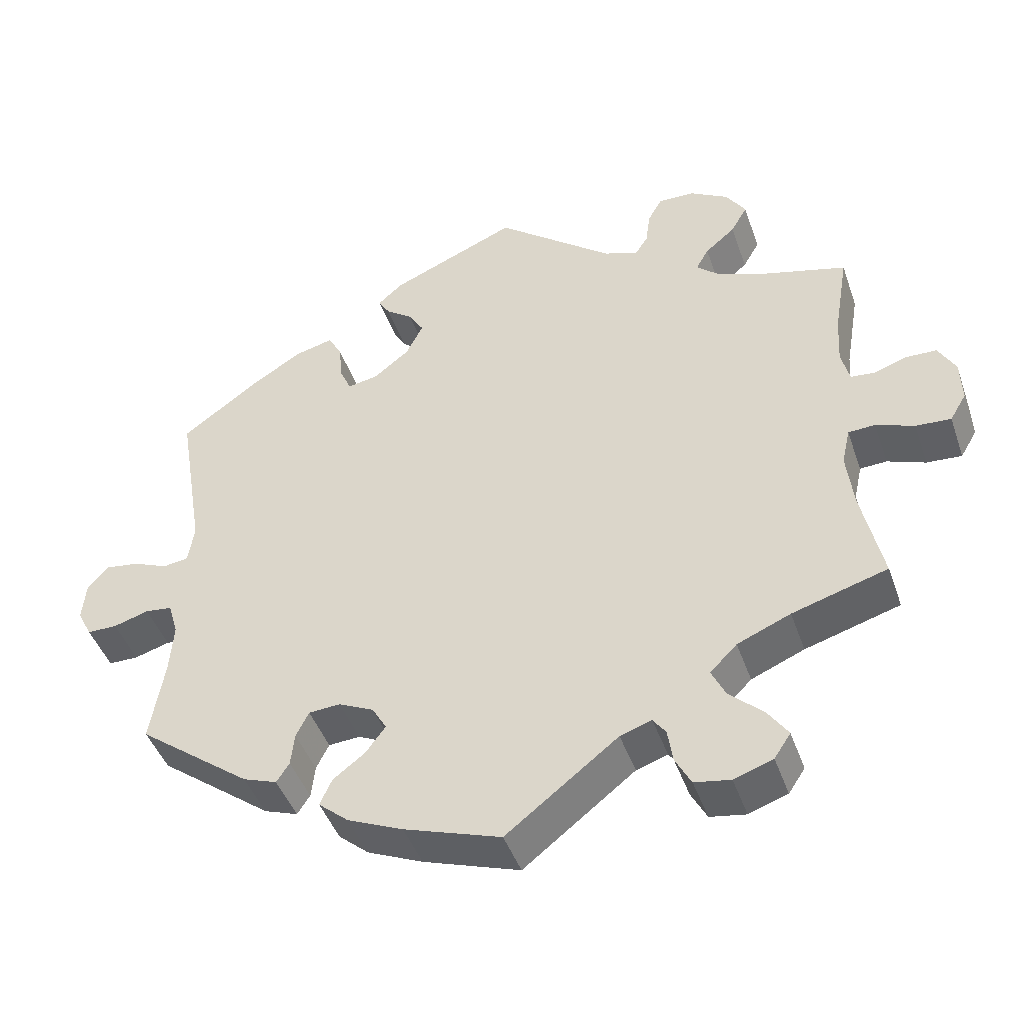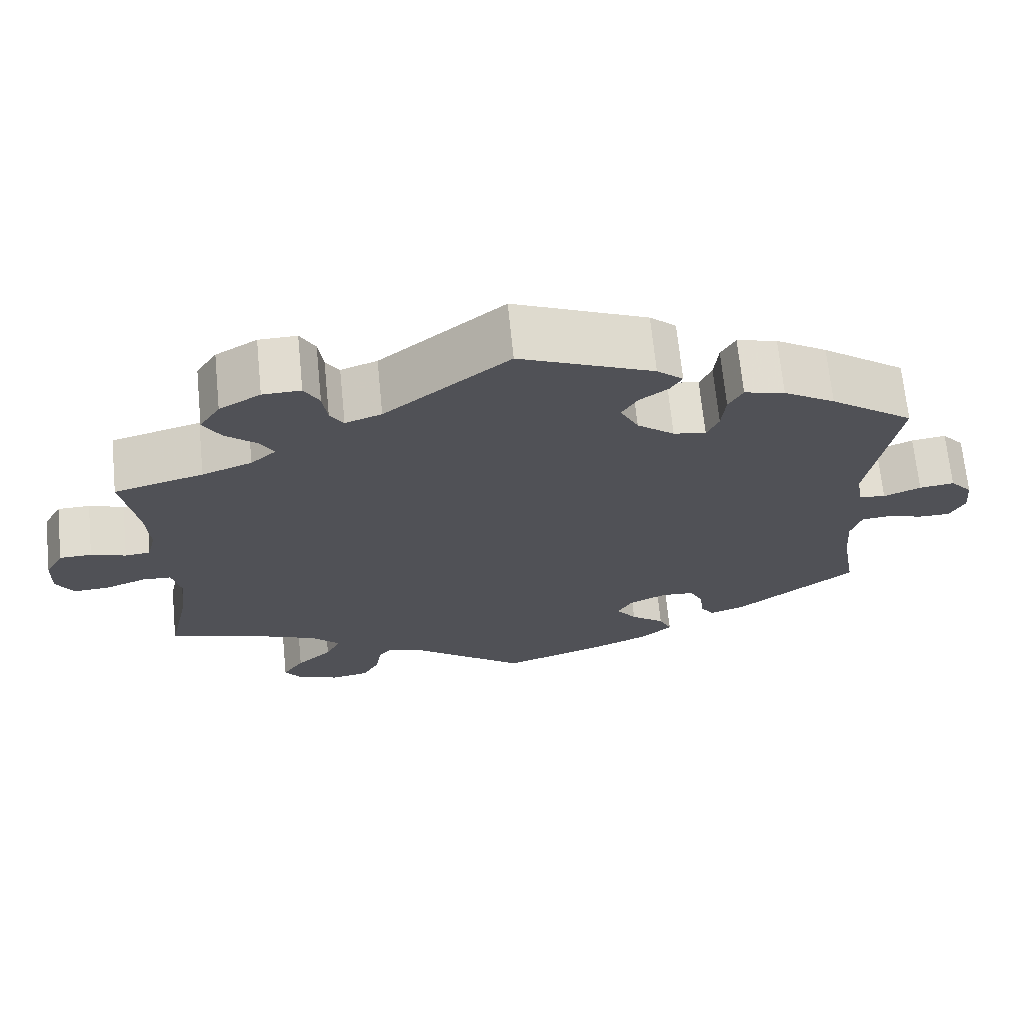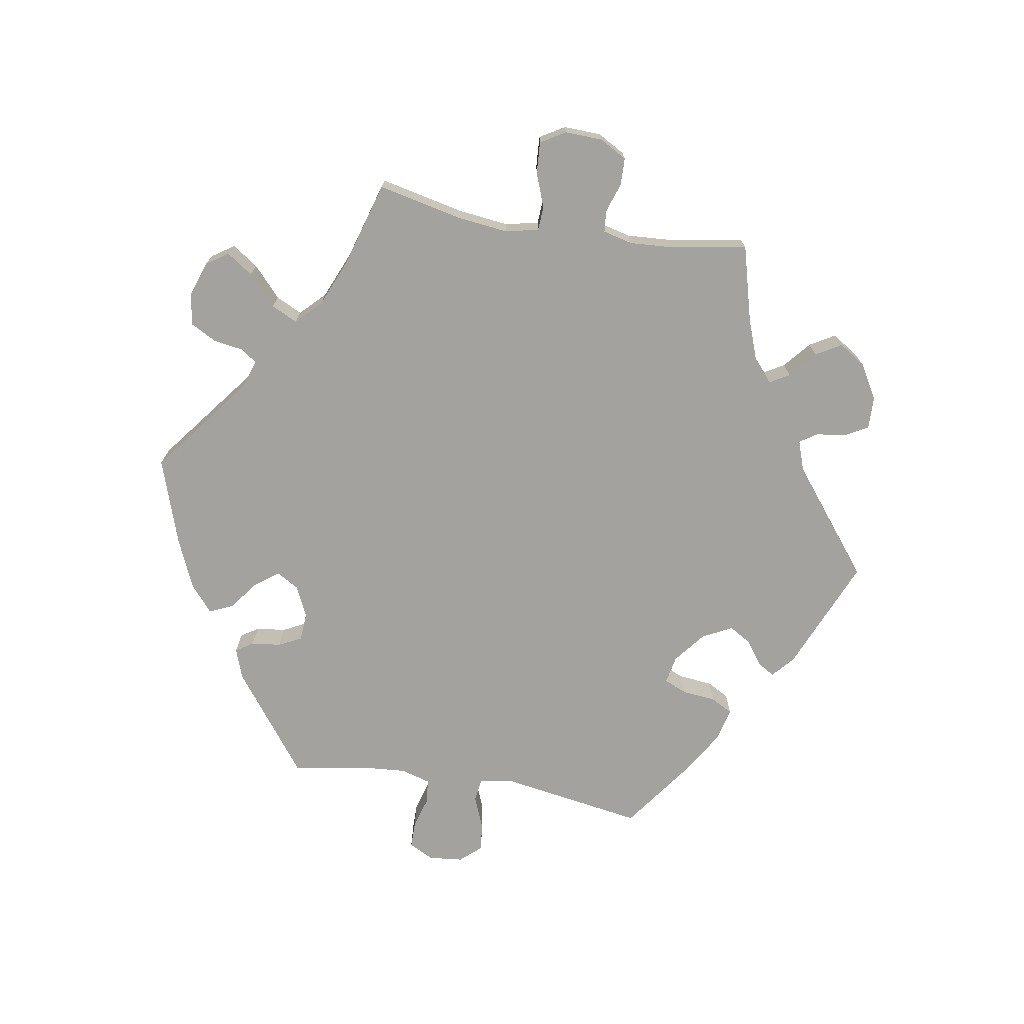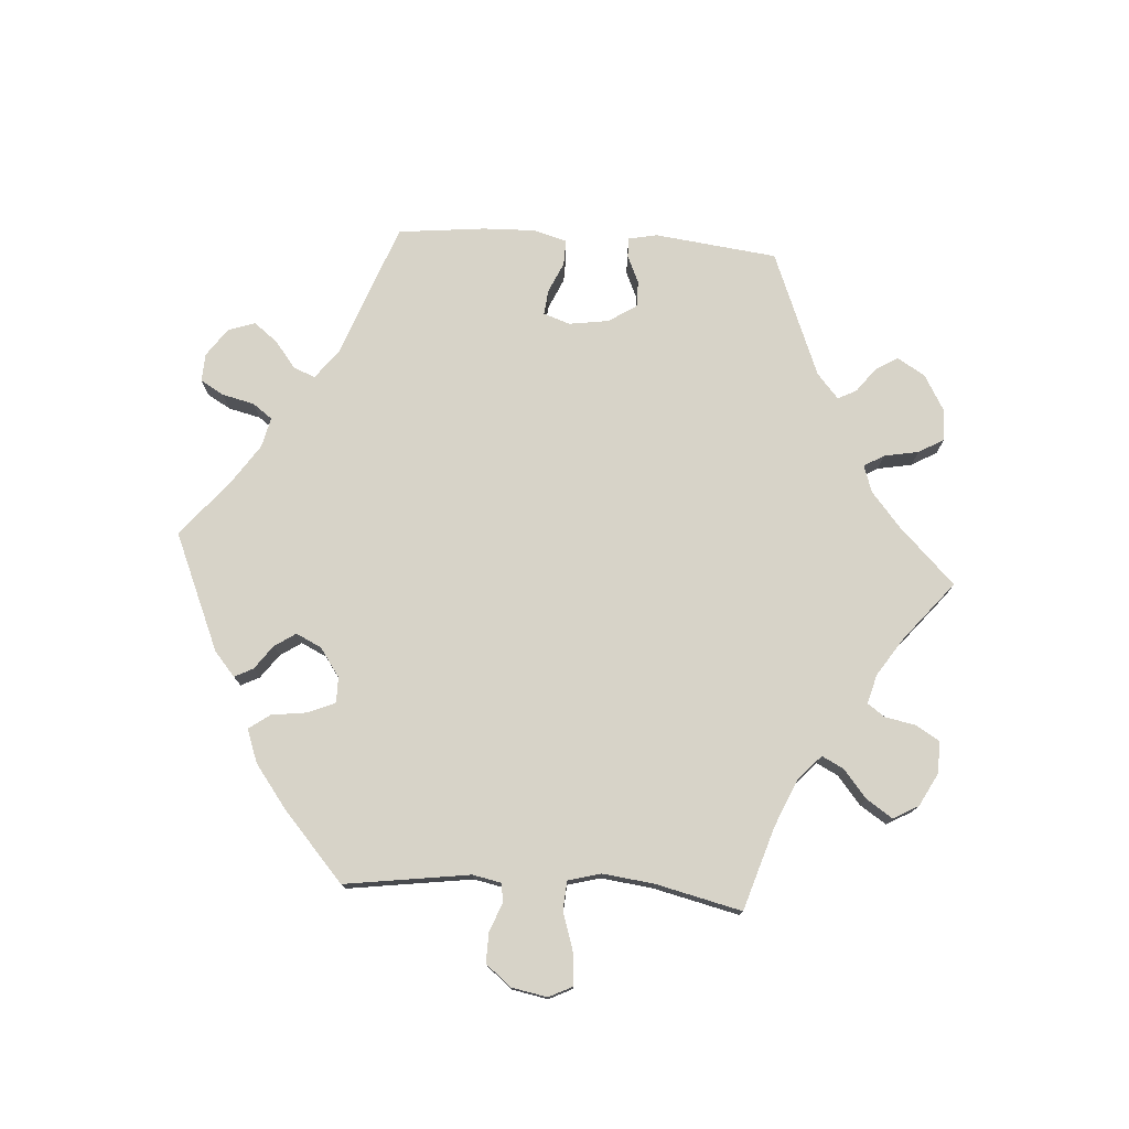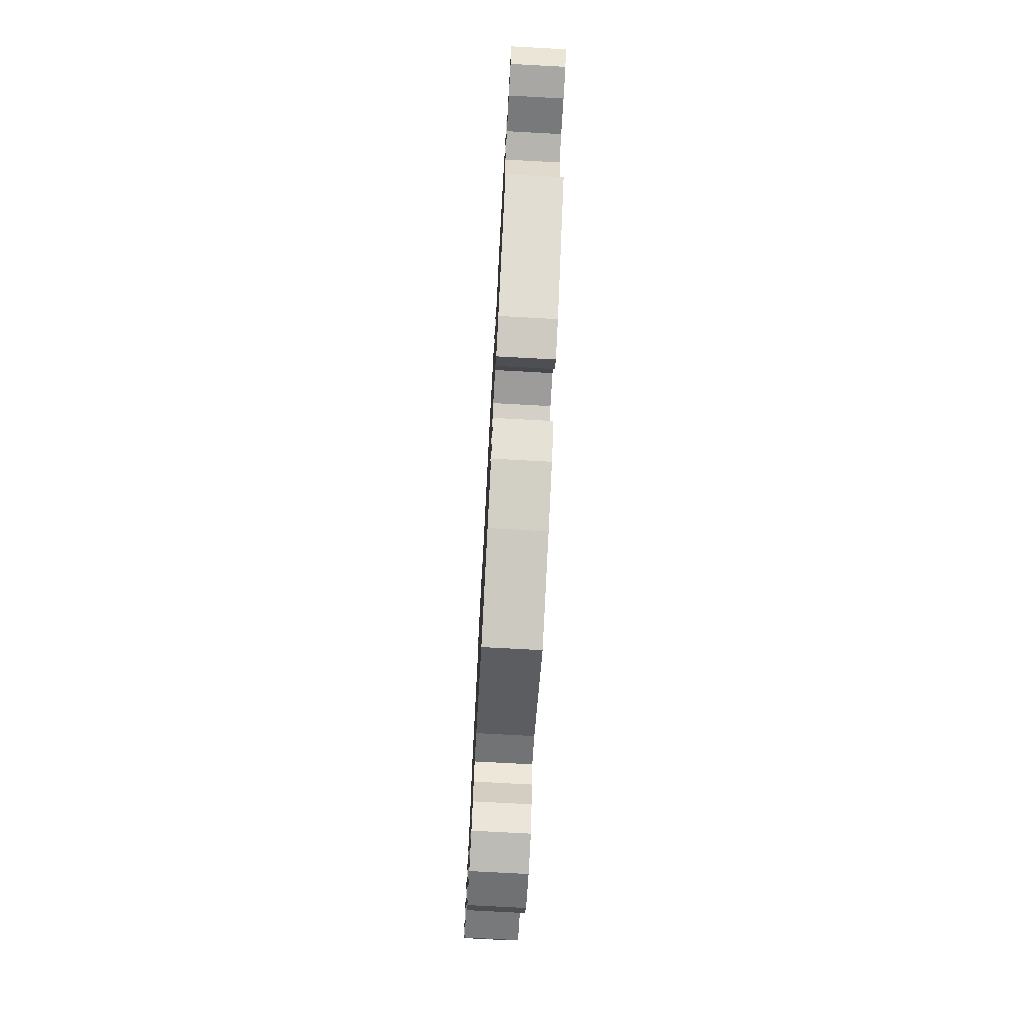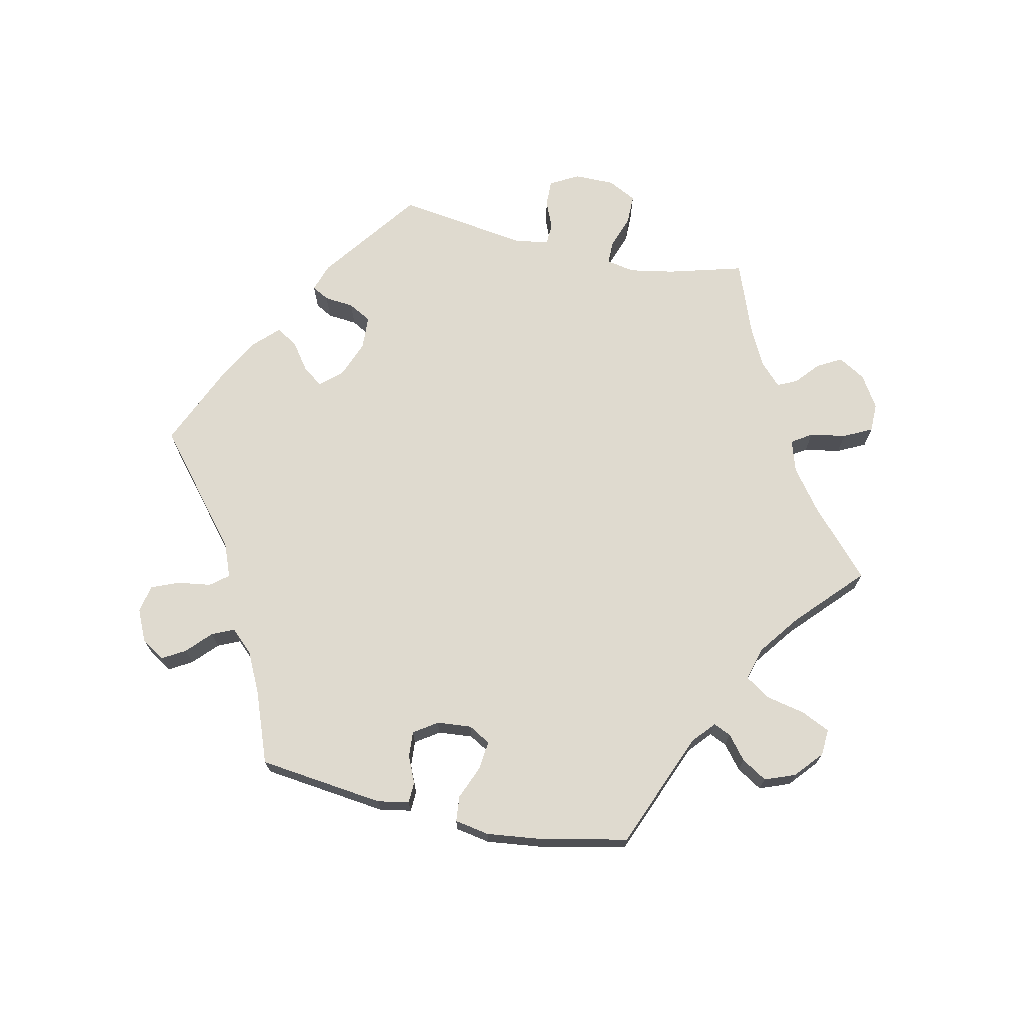
<metadata>
{"format":"obj","ext":"obj","renderer":"f3d","projection":"perspective","resolution":1024,"background":"white","views":[{"elev":-44.6,"azim":-161.3,"up":"+Z"},{"elev":68.9,"azim":-5.7,"up":"+Z"},{"elev":-72.6,"azim":-99.4,"up":"+Y"},{"elev":76.5,"azim":-146.2,"up":"+Y"},{"elev":-74.4,"azim":86.9,"up":"+Z"},{"elev":70.8,"azim":162.1,"up":"+Y"}]}
</metadata>
<code>
v -0.473 0.07 -0.162
v -0.464 0.07 -0.086
v -0.475 0.07 -0.037
v -0.511 0.07 -0.035
v -0.562 0.07 -0.054
v -0.609 0.07 -0.057
v -0.631 0.07 -0.02
v -0.629 0.07 0.036
v -0.606 0.07 0.077
v -0.565 0.07 0.078
v -0.521 0.07 0.063
v -0.489 0.07 0.066
v -0.478 0.07 0.11
v -0.482 0.07 0.177
v -0.501 0.07 0.289
v -0.388 0.07 0.319
v -0.325 0.07 0.342
v -0.293 0.07 0.37
v -0.31 0.07 0.4
v -0.35 0.07 0.434
v -0.372 0.07 0.472
v -0.346 0.07 0.512
v -0.294 0.07 0.542
v -0.246 0.07 0.543
v -0.227 0.07 0.509
v -0.221 0.07 0.464
v -0.204 0.07 0.438
v -0.158 0.07 0.454
v -0.001 0.07 0.578
v 0.168 0.07 0.506
v 0.201 0.07 0.477
v 0.186 0.07 0.452
v 0.15 0.07 0.426
v 0.13 0.07 0.393
v 0.153 0.07 0.348
v 0.2 0.07 0.311
v 0.241 0.07 0.303
v 0.256 0.07 0.337
v 0.261 0.07 0.387
v 0.279 0.07 0.42
v 0.33 0.07 0.407
v 0.395 0.07 0.367
v 0.501 0.07 0.29
v 0.466 0.07 0.077
v 0.474 0.07 0.025
v 0.508 0.07 0.02
v 0.555 0.07 0.039
v 0.599 0.07 0.045
v 0.627 0.07 0.013
v 0.632 0.07 -0.038
v 0.613 0.07 -0.075
v 0.573 0.07 -0.075
v 0.526 0.07 -0.061
v 0.49 0.07 -0.065
v 0.477 0.07 -0.109
v 0.482 0.07 -0.176
v 0.501 0.07 -0.288
v 0.35 0.07 -0.402
v 0.305 0.07 -0.418
v 0.288 0.07 -0.392
v 0.283 0.07 -0.348
v 0.266 0.07 -0.314
v 0.224 0.07 -0.311
v 0.177 0.07 -0.333
v 0.158 0.07 -0.366
v 0.184 0.07 -0.401
v 0.227 0.07 -0.434
v 0.243 0.07 -0.469
v 0.203 0.07 -0.503
v 0.129 0.07 -0.535
v 0 0.07 -0.578
v -0.149 0.07 -0.462
v -0.191 0.07 -0.448
v -0.208 0.07 -0.471
v -0.215 0.07 -0.516
v -0.236 0.07 -0.555
v -0.284 0.07 -0.563
v -0.336 0.07 -0.545
v -0.358 0.07 -0.512
v -0.331 0.07 -0.473
v -0.286 0.07 -0.432
v -0.267 0.07 -0.393
v -0.303 0.07 -0.357
v -0.374 0.07 -0.327
v -0.501 0.07 -0.289
v -0.473 0 -0.162
v -0.464 0 -0.086
v -0.475 0 -0.037
v -0.511 0 -0.035
v -0.562 0 -0.054
v -0.609 0 -0.057
v -0.631 0 -0.02
v -0.629 0 0.036
v -0.606 0 0.077
v -0.565 0 0.078
v -0.521 0 0.063
v -0.489 0 0.066
v -0.478 0 0.11
v -0.482 0 0.177
v -0.501 0 0.289
v -0.388 0 0.319
v -0.325 0 0.342
v -0.293 0 0.37
v -0.31 0 0.4
v -0.35 0 0.434
v -0.372 0 0.472
v -0.346 0 0.512
v -0.294 0 0.542
v -0.246 0 0.543
v -0.227 0 0.509
v -0.221 0 0.464
v -0.204 0 0.438
v -0.158 0 0.454
v -0.001 0 0.578
v 0.168 0 0.506
v 0.201 0 0.477
v 0.186 0 0.452
v 0.15 0 0.426
v 0.13 0 0.393
v 0.153 0 0.348
v 0.2 0 0.311
v 0.241 0 0.303
v 0.256 0 0.337
v 0.261 0 0.387
v 0.279 0 0.42
v 0.33 0 0.407
v 0.395 0 0.367
v 0.501 0 0.29
v 0.466 0 0.077
v 0.474 0 0.025
v 0.508 0 0.02
v 0.555 0 0.039
v 0.599 0 0.045
v 0.627 0 0.013
v 0.632 0 -0.038
v 0.613 0 -0.075
v 0.573 0 -0.075
v 0.526 0 -0.061
v 0.49 0 -0.065
v 0.477 0 -0.109
v 0.482 0 -0.176
v 0.501 0 -0.288
v 0.35 0 -0.402
v 0.305 0 -0.418
v 0.288 0 -0.392
v 0.283 0 -0.348
v 0.266 0 -0.314
v 0.224 0 -0.311
v 0.177 0 -0.333
v 0.158 0 -0.366
v 0.184 0 -0.401
v 0.227 0 -0.434
v 0.243 0 -0.469
v 0.203 0 -0.503
v 0.129 0 -0.535
v 0 0 -0.578
v -0.149 0 -0.462
v -0.191 0 -0.448
v -0.208 0 -0.471
v -0.215 0 -0.516
v -0.236 0 -0.555
v -0.284 0 -0.563
v -0.336 0 -0.545
v -0.358 0 -0.512
v -0.331 0 -0.473
v -0.286 0 -0.432
v -0.267 0 -0.393
v -0.303 0 -0.357
v -0.374 0 -0.327
v -0.501 0 -0.289
f 84 85 1
f 83 84 1 2
f 82 83 2 3
f 78 79 80 81
f 78 81 82
f 77 78 82
f 74 75 76 77
f 73 74 77 82
f 72 73 82 3
f 70 71 72 3
f 66 67 68 69
f 65 66 69 70
f 58 59 60 61
f 56 57 58 61
f 55 56 61 62
f 54 55 62 63
f 50 51 52 53
f 50 53 54
f 49 50 54
f 46 47 48 49
f 46 49 54
f 45 46 54 63
f 41 42 43 44
f 38 39 40 41
f 37 38 41 44
f 36 37 44 45
f 30 31 32 33
f 28 29 30 33
f 27 28 33 34
f 23 24 25 26
f 23 26 27
f 22 23 27
f 19 20 21 22
f 18 19 22 27
f 17 18 27 34
f 14 15 16
f 13 14 16 17
f 12 13 17 34
f 8 9 10 11
f 8 11 12
f 7 8 12
f 4 5 6 7
f 3 4 7 12
f 65 70 3 12
f 36 45 63 64
f 35 36 64 65
f 12 34 35 65
f 86 170 169
f 87 86 169 168
f 88 87 168 167
f 166 165 164 163
f 167 166 163
f 167 163 162
f 162 161 160 159
f 167 162 159 158
f 88 167 158 157
f 88 157 156 155
f 154 153 152 151
f 155 154 151 150
f 146 145 144 143
f 146 143 142 141
f 147 146 141 140
f 148 147 140 139
f 138 137 136 135
f 139 138 135
f 139 135 134
f 134 133 132 131
f 139 134 131
f 148 139 131 130
f 129 128 127 126
f 126 125 124 123
f 129 126 123 122
f 130 129 122 121
f 118 117 116 115
f 118 115 114 113
f 119 118 113 112
f 111 110 109 108
f 112 111 108
f 112 108 107
f 107 106 105 104
f 112 107 104 103
f 119 112 103 102
f 101 100 99
f 102 101 99 98
f 119 102 98 97
f 96 95 94 93
f 97 96 93
f 97 93 92
f 92 91 90 89
f 97 92 89 88
f 97 88 155 150
f 149 148 130 121
f 150 149 121 120
f 150 120 119 97
f 1 86 87 2
f 2 87 88 3
f 3 88 89 4
f 4 89 90 5
f 5 90 91 6
f 6 91 92 7
f 7 92 93 8
f 8 93 94 9
f 9 94 95 10
f 10 95 96 11
f 11 96 97 12
f 12 97 98 13
f 13 98 99 14
f 14 99 100 15
f 15 100 101 16
f 16 101 102 17
f 17 102 103 18
f 18 103 104 19
f 19 104 105 20
f 20 105 106 21
f 21 106 107 22
f 22 107 108 23
f 23 108 109 24
f 24 109 110 25
f 25 110 111 26
f 26 111 112 27
f 27 112 113 28
f 28 113 114 29
f 29 114 115 30
f 30 115 116 31
f 31 116 117 32
f 32 117 118 33
f 33 118 119 34
f 34 119 120 35
f 35 120 121 36
f 36 121 122 37
f 37 122 123 38
f 38 123 124 39
f 39 124 125 40
f 40 125 126 41
f 41 126 127 42
f 42 127 128 43
f 43 128 129 44
f 44 129 130 45
f 45 130 131 46
f 46 131 132 47
f 47 132 133 48
f 48 133 134 49
f 49 134 135 50
f 50 135 136 51
f 51 136 137 52
f 52 137 138 53
f 53 138 139 54
f 54 139 140 55
f 55 140 141 56
f 56 141 142 57
f 57 142 143 58
f 58 143 144 59
f 59 144 145 60
f 60 145 146 61
f 61 146 147 62
f 62 147 148 63
f 63 148 149 64
f 64 149 150 65
f 65 150 151 66
f 66 151 152 67
f 67 152 153 68
f 68 153 154 69
f 69 154 155 70
f 70 155 156 71
f 71 156 157 72
f 72 157 158 73
f 73 158 159 74
f 74 159 160 75
f 75 160 161 76
f 76 161 162 77
f 77 162 163 78
f 78 163 164 79
f 79 164 165 80
f 80 165 166 81
f 81 166 167 82
f 82 167 168 83
f 83 168 169 84
f 84 169 170 85
f 85 170 86 1

</code>
